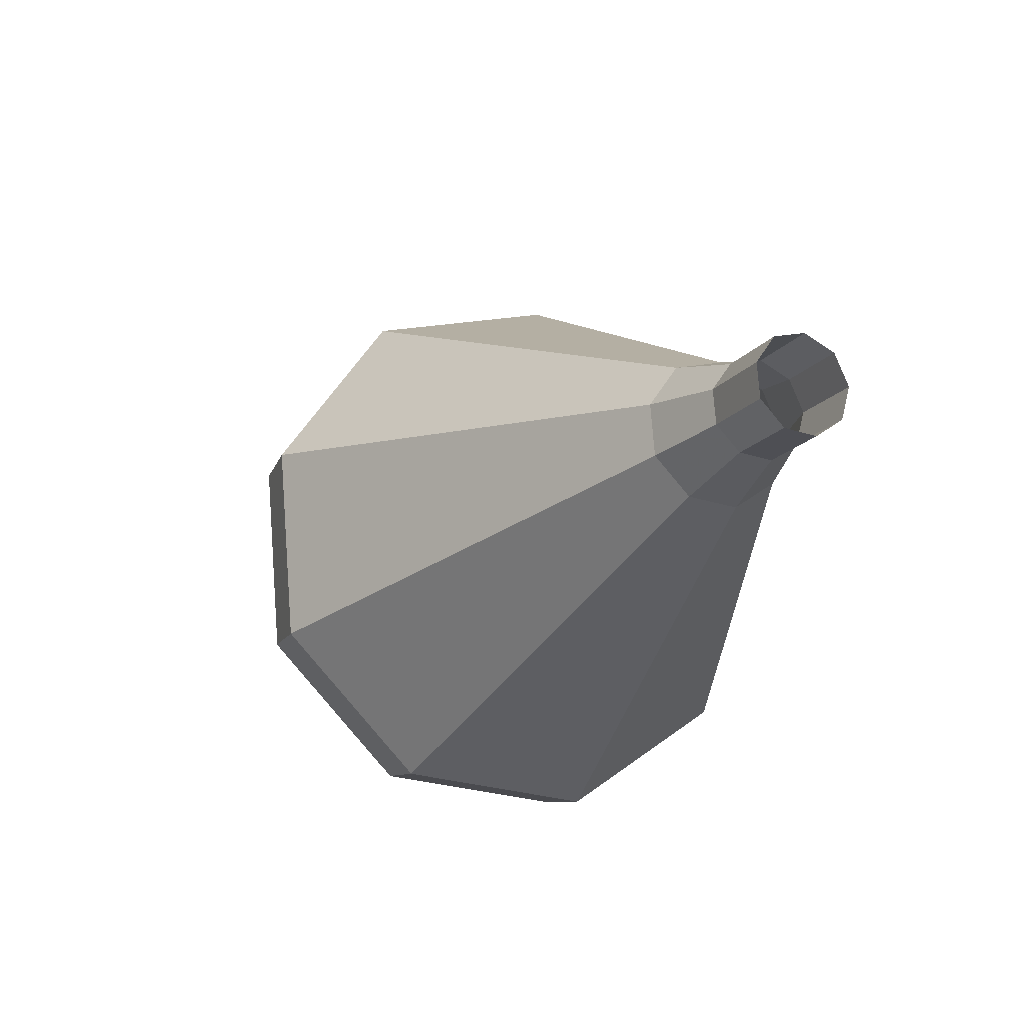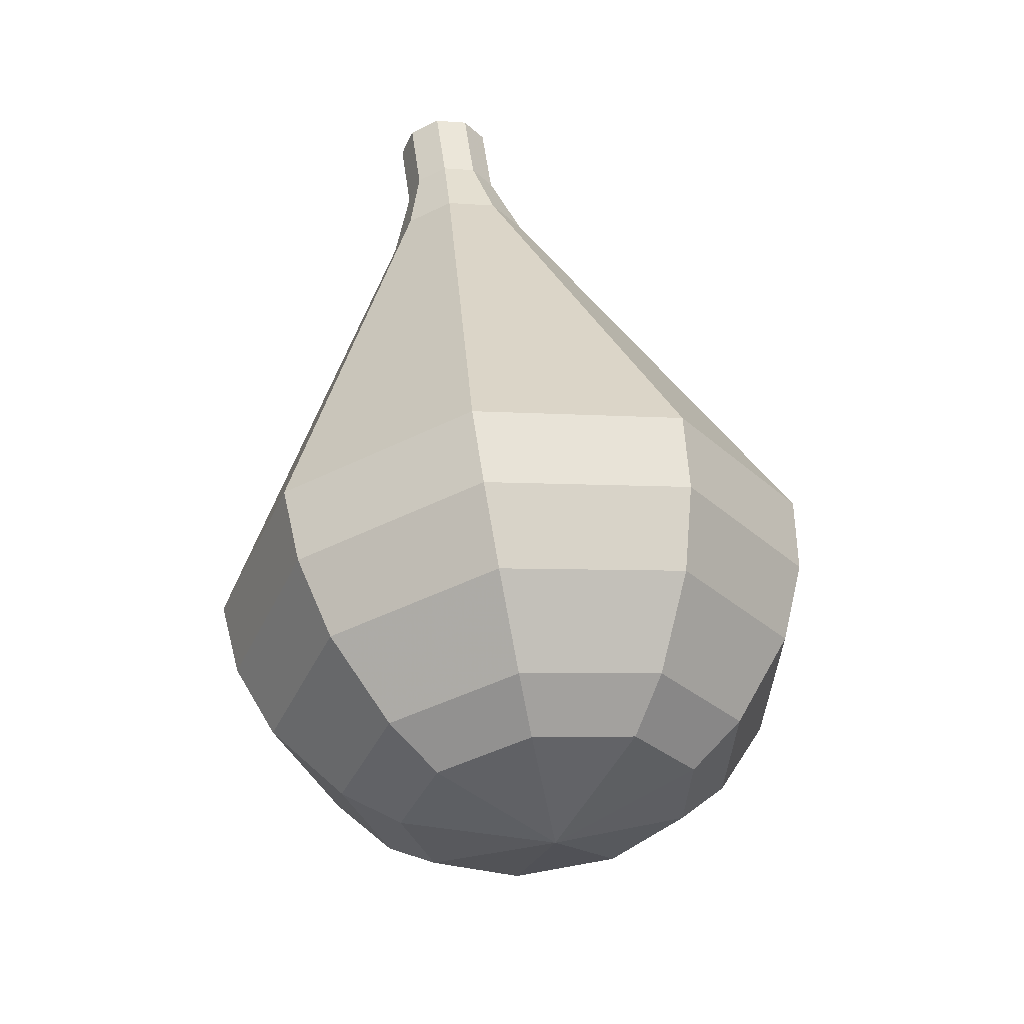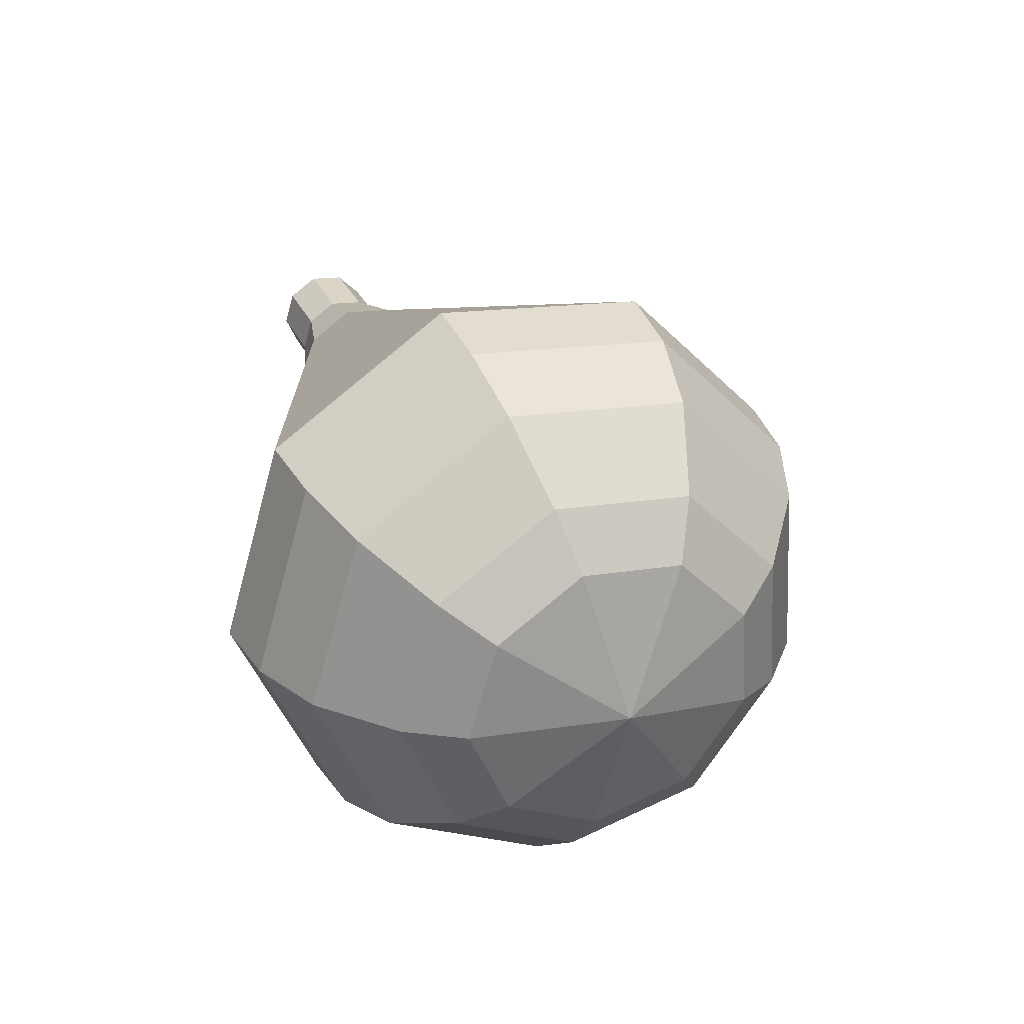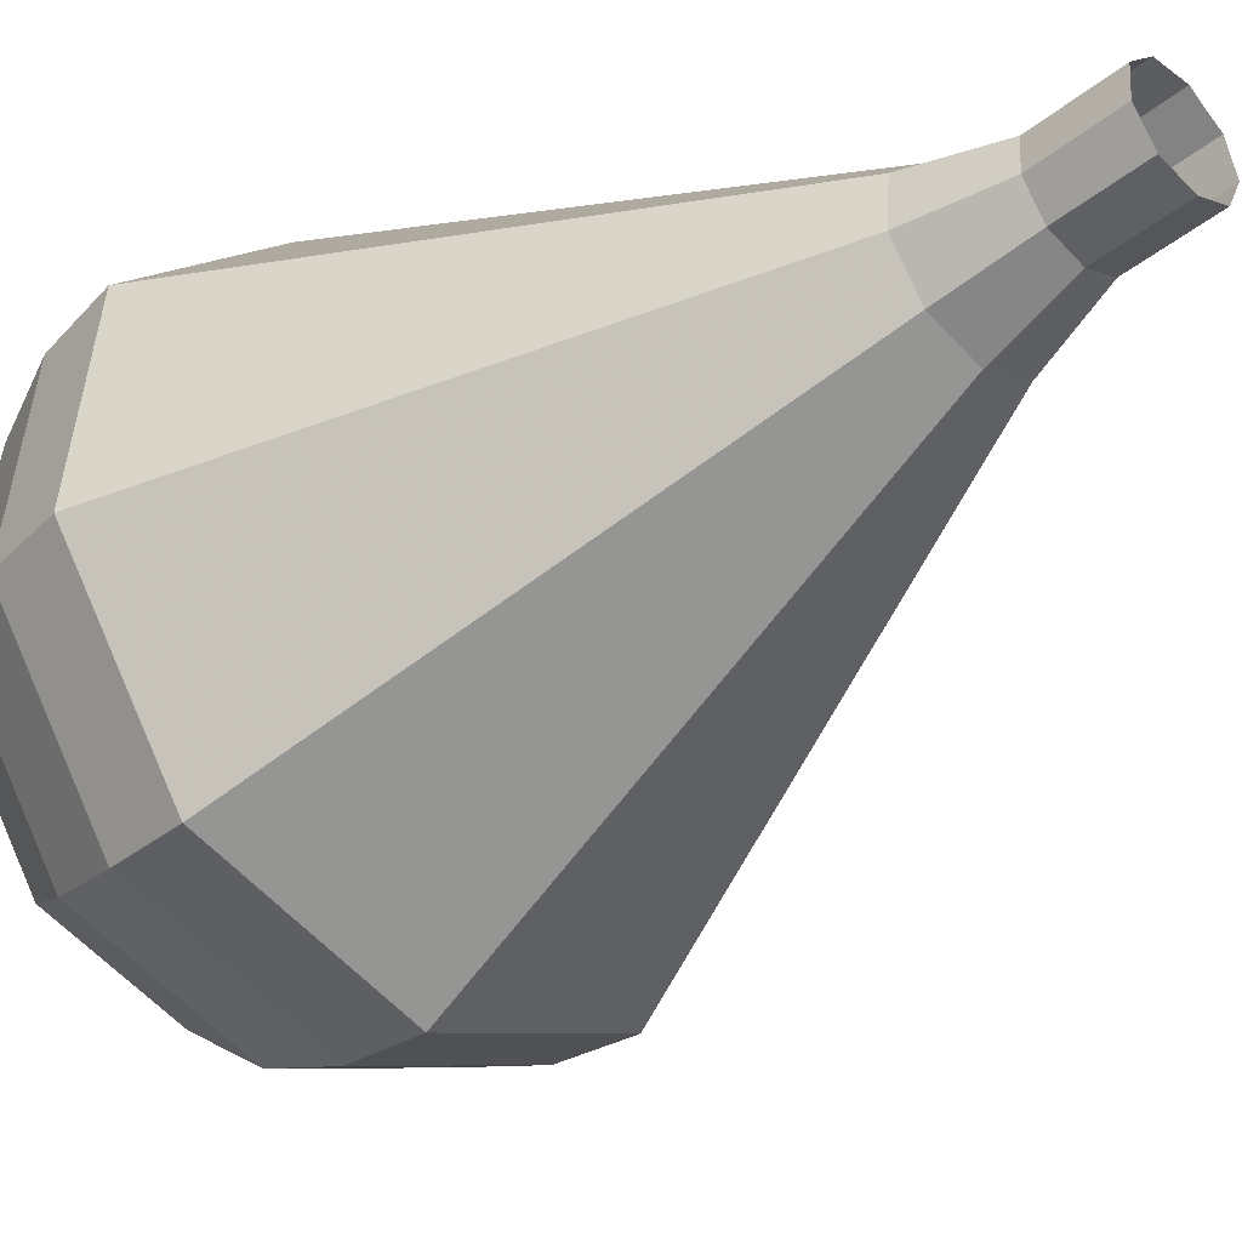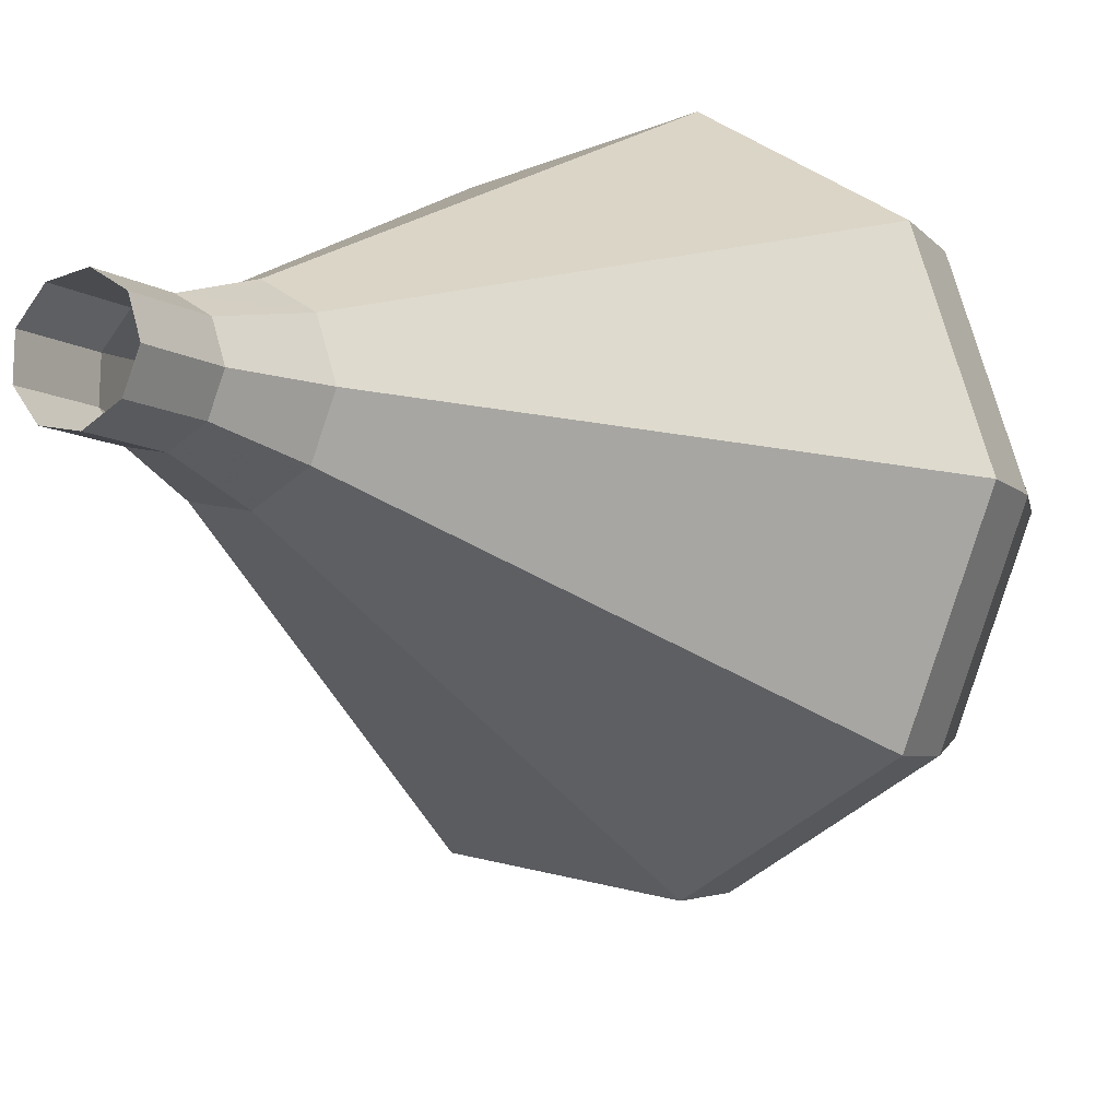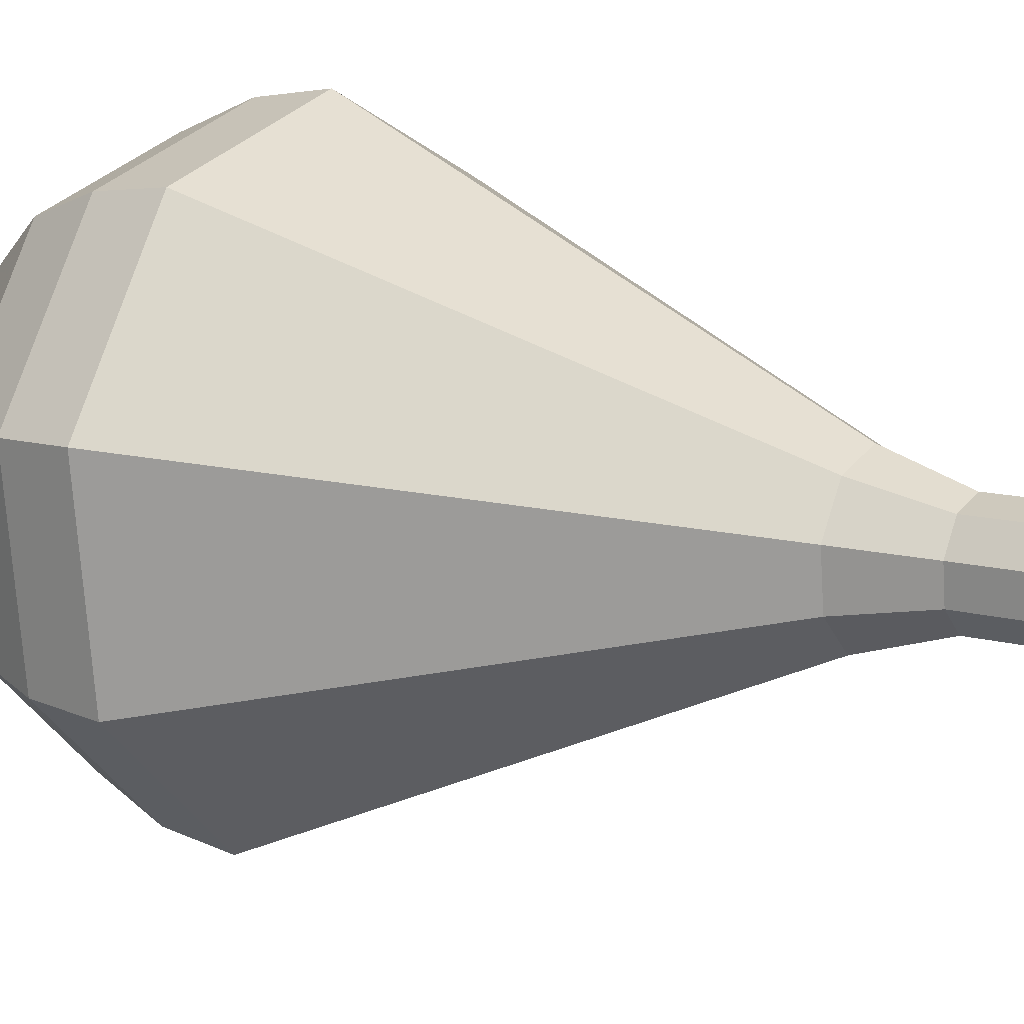
<metadata>
{"format":"obj","ext":"obj","renderer":"f3d","projection":"perspective","resolution":1024,"background":"white","views":[{"elev":71.7,"azim":124.5,"up":"+Z"},{"elev":-58.3,"azim":-131.3,"up":"+Z"},{"elev":-69.7,"azim":-84.8,"up":"+Z"},{"elev":-9.1,"azim":-62.2,"up":"+Y"},{"elev":16.1,"azim":22.1,"up":"+Y"},{"elev":51.6,"azim":-75.4,"up":"+Y"}]}
</metadata>
<code>
g tube1
v 146.7 156 162.5
v 146.6 156.8 162.1
v 147 157.5 161.9
v 147.8 157.8 162
v 148.6 157.6 162.3
v 149 156.9 162.6
v 148.8 156.1 162.9
v 148.1 155.6 163
v 147.3 155.5 162.8
v 146.7 156 162.5
v 146.7 156 162.5
v 146.6 156.8 162.1
v 147 157.5 161.9
v 147.8 157.8 162
v 148.6 157.6 162.3
v 149 156.9 162.6
v 148.8 156.1 162.9
v 148.2 155.6 163
v 147.3 155.5 162.8
v 146.7 156 162.5
v 147.1 155.3 160.6
v 147 156.1 160.3
v 147.4 156.8 160.1
v 148.2 157.1 160.2
v 149 156.9 160.5
v 149.4 156.2 160.8
v 149.2 155.4 161.1
v 148.6 154.9 161.2
v 147.7 154.8 161
v 147.1 155.3 160.6
v 147 154.3 158.8
v 146.8 155.5 158.3
v 147.5 156.5 158.1
v 148.7 157 158.2
v 149.8 156.6 158.6
v 150.4 155.6 159.1
v 150.1 154.4 159.5
v 149.1 153.6 159.6
v 147.9 153.6 159.3
v 147 154.3 158.8
v 146.5 153.1 157
v 146.3 154.9 156.3
v 147.3 156.5 155.9
v 149.1 157.2 156
v 150.9 156.6 156.6
v 151.7 155.1 157.4
v 151.3 153.3 158
v 149.8 152.1 158.2
v 147.9 152 157.8
v 146.5 153.1 157
v 146.1 152 155.2
v 145.8 154.3 154.2
v 147.2 156.4 153.7
v 149.6 157.3 153.9
v 151.9 156.6 154.7
v 153 154.5 155.8
v 152.5 152.2 156.6
v 150.5 150.6 156.7
v 148 150.5 156.2
v 146.1 152 155.2
v 145.3 149.6 151.6
v 144.8 153.1 150.1
v 146.8 156.3 149.3
v 150.4 157.7 149.6
v 153.9 156.6 150.8
v 155.7 153.5 152.4
v 154.8 149.9 153.6
v 151.9 147.5 153.9
v 148.1 147.4 153.1
v 145.3 149.6 151.6
v 144.5 147.3 148
v 143.8 152 146
v 146.5 156.2 145
v 151.3 158 145.3
v 156 156.5 146.9
v 158.3 152.5 149.1
v 157.2 147.7 150.7
v 153.2 144.5 151
v 148.2 144.3 150
v 144.5 147.3 148
v 145.1 146.7 146.3
v 144.4 151.3 144.4
v 147.1 155.4 143.4
v 151.7 157.1 143.7
v 156.2 155.7 145.3
v 158.4 151.7 147.3
v 157.4 147.1 148.9
v 153.5 144 149.2
v 148.7 143.9 148.2
v 145.1 146.7 146.3
v 146.1 146.4 144.6
v 145.6 150.5 142.9
v 147.9 154.2 142
v 152 155.7 142.3
v 156.1 154.5 143.7
v 158.1 150.9 145.5
v 157.1 146.8 146.9
v 153.7 144 147.2
v 149.3 143.9 146.3
v 146.1 146.4 144.6
v 147.8 146.5 142.9
v 147.4 149.6 141.6
v 149.2 152.4 140.9
v 152.4 153.6 141.1
v 155.4 152.7 142.2
v 157 150 143.6
v 156.2 146.8 144.6
v 153.6 144.7 144.9
v 150.3 144.6 144.2
v 147.8 146.5 142.9
v 149.2 146.9 142
v 148.9 149.1 141.1
v 150.2 151.2 140.5
v 152.5 152.1 140.7
v 154.7 151.3 141.5
v 155.9 149.4 142.5
v 155.3 147.1 143.3
v 153.4 145.5 143.5
v 151 145.4 143
v 149.2 146.9 142
v 152.5 148.3 141.2
v 152.5 148.3 141.2
v 152.5 148.3 141.2
v 152.5 148.3 141.2
v 152.5 148.3 141.2
v 152.5 148.3 141.2
v 152.5 148.3 141.2
v 152.5 148.3 141.2
v 152.5 148.3 141.2
v 152.5 148.3 141.2
f 1 2 12
f 12 11 1
f 2 3 13
f 13 12 2
f 3 4 14
f 14 13 3
f 4 5 15
f 15 14 4
f 5 6 16
f 16 15 5
f 6 7 17
f 17 16 6
f 7 8 18
f 18 17 7
f 8 9 19
f 19 18 8
f 9 10 20
f 20 19 9
f 11 12 22
f 22 21 11
f 12 13 23
f 23 22 12
f 13 14 24
f 24 23 13
f 14 15 25
f 25 24 14
f 15 16 26
f 26 25 15
f 16 17 27
f 27 26 16
f 17 18 28
f 28 27 17
f 18 19 29
f 29 28 18
f 19 20 30
f 30 29 19
f 21 22 32
f 32 31 21
f 22 23 33
f 33 32 22
f 23 24 34
f 34 33 23
f 24 25 35
f 35 34 24
f 25 26 36
f 36 35 25
f 26 27 37
f 37 36 26
f 27 28 38
f 38 37 27
f 28 29 39
f 39 38 28
f 29 30 40
f 40 39 29
f 31 32 42
f 42 41 31
f 32 33 43
f 43 42 32
f 33 34 44
f 44 43 33
f 34 35 45
f 45 44 34
f 35 36 46
f 46 45 35
f 36 37 47
f 47 46 36
f 37 38 48
f 48 47 37
f 38 39 49
f 49 48 38
f 39 40 50
f 50 49 39
f 41 42 52
f 52 51 41
f 42 43 53
f 53 52 42
f 43 44 54
f 54 53 43
f 44 45 55
f 55 54 44
f 45 46 56
f 56 55 45
f 46 47 57
f 57 56 46
f 47 48 58
f 58 57 47
f 48 49 59
f 59 58 48
f 49 50 60
f 60 59 49
f 51 52 62
f 62 61 51
f 52 53 63
f 63 62 52
f 53 54 64
f 64 63 53
f 54 55 65
f 65 64 54
f 55 56 66
f 66 65 55
f 56 57 67
f 67 66 56
f 57 58 68
f 68 67 57
f 58 59 69
f 69 68 58
f 59 60 70
f 70 69 59
f 61 62 72
f 72 71 61
f 62 63 73
f 73 72 62
f 63 64 74
f 74 73 63
f 64 65 75
f 75 74 64
f 65 66 76
f 76 75 65
f 66 67 77
f 77 76 66
f 67 68 78
f 78 77 67
f 68 69 79
f 79 78 68
f 69 70 80
f 80 79 69
f 71 72 82
f 82 81 71
f 72 73 83
f 83 82 72
f 73 74 84
f 84 83 73
f 74 75 85
f 85 84 74
f 75 76 86
f 86 85 75
f 76 77 87
f 87 86 76
f 77 78 88
f 88 87 77
f 78 79 89
f 89 88 78
f 79 80 90
f 90 89 79
f 81 82 92
f 92 91 81
f 82 83 93
f 93 92 82
f 83 84 94
f 94 93 83
f 84 85 95
f 95 94 84
f 85 86 96
f 96 95 85
f 86 87 97
f 97 96 86
f 87 88 98
f 98 97 87
f 88 89 99
f 99 98 88
f 89 90 100
f 100 99 89
f 91 92 102
f 102 101 91
f 92 93 103
f 103 102 92
f 93 94 104
f 104 103 93
f 94 95 105
f 105 104 94
f 95 96 106
f 106 105 95
f 96 97 107
f 107 106 96
f 97 98 108
f 108 107 97
f 98 99 109
f 109 108 98
f 99 100 110
f 110 109 99
f 101 102 112
f 112 111 101
f 102 103 113
f 113 112 102
f 103 104 114
f 114 113 103
f 104 105 115
f 115 114 104
f 105 106 116
f 116 115 105
f 106 107 117
f 117 116 106
f 107 108 118
f 118 117 107
f 108 109 119
f 119 118 108
f 109 110 120
f 120 119 109
f 111 112 122
f 122 121 111
f 112 113 123
f 123 122 112
f 113 114 124
f 124 123 113
f 114 115 125
f 125 124 114
f 115 116 126
f 126 125 115
f 116 117 127
f 127 126 116
f 117 118 128
f 128 127 117
f 118 119 129
f 129 128 118
f 119 120 130
f 130 129 119
g

</code>
